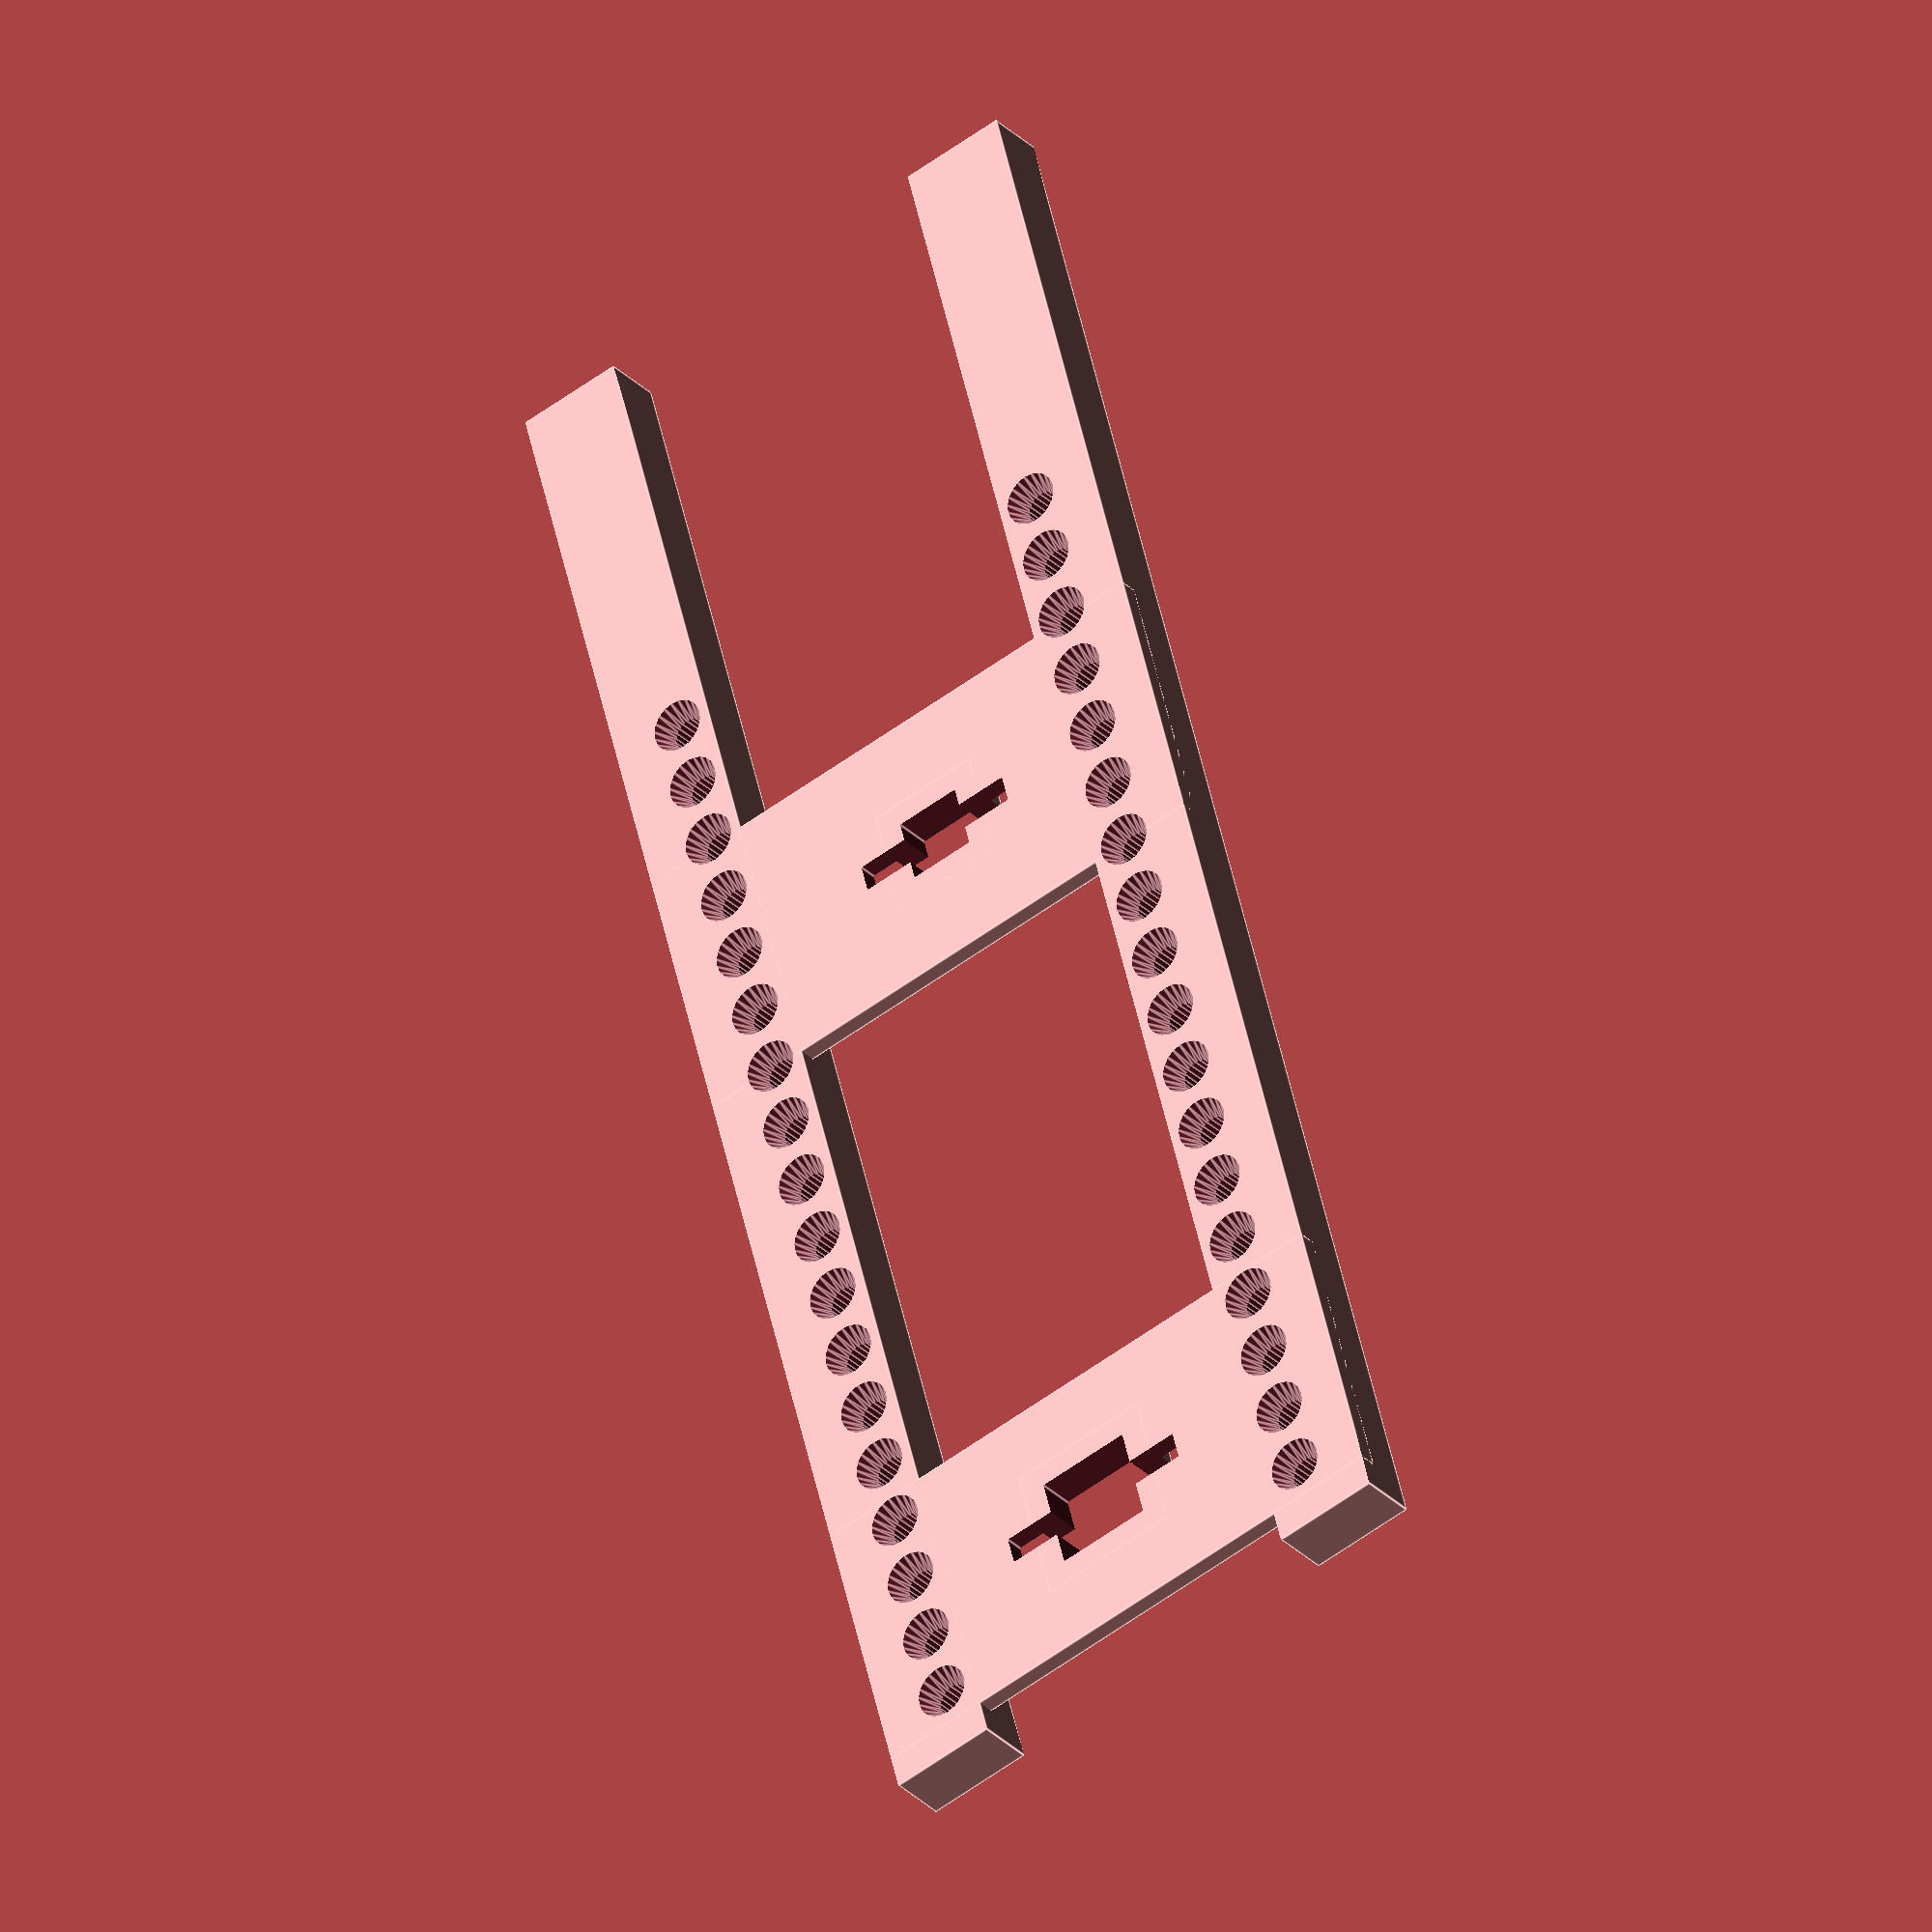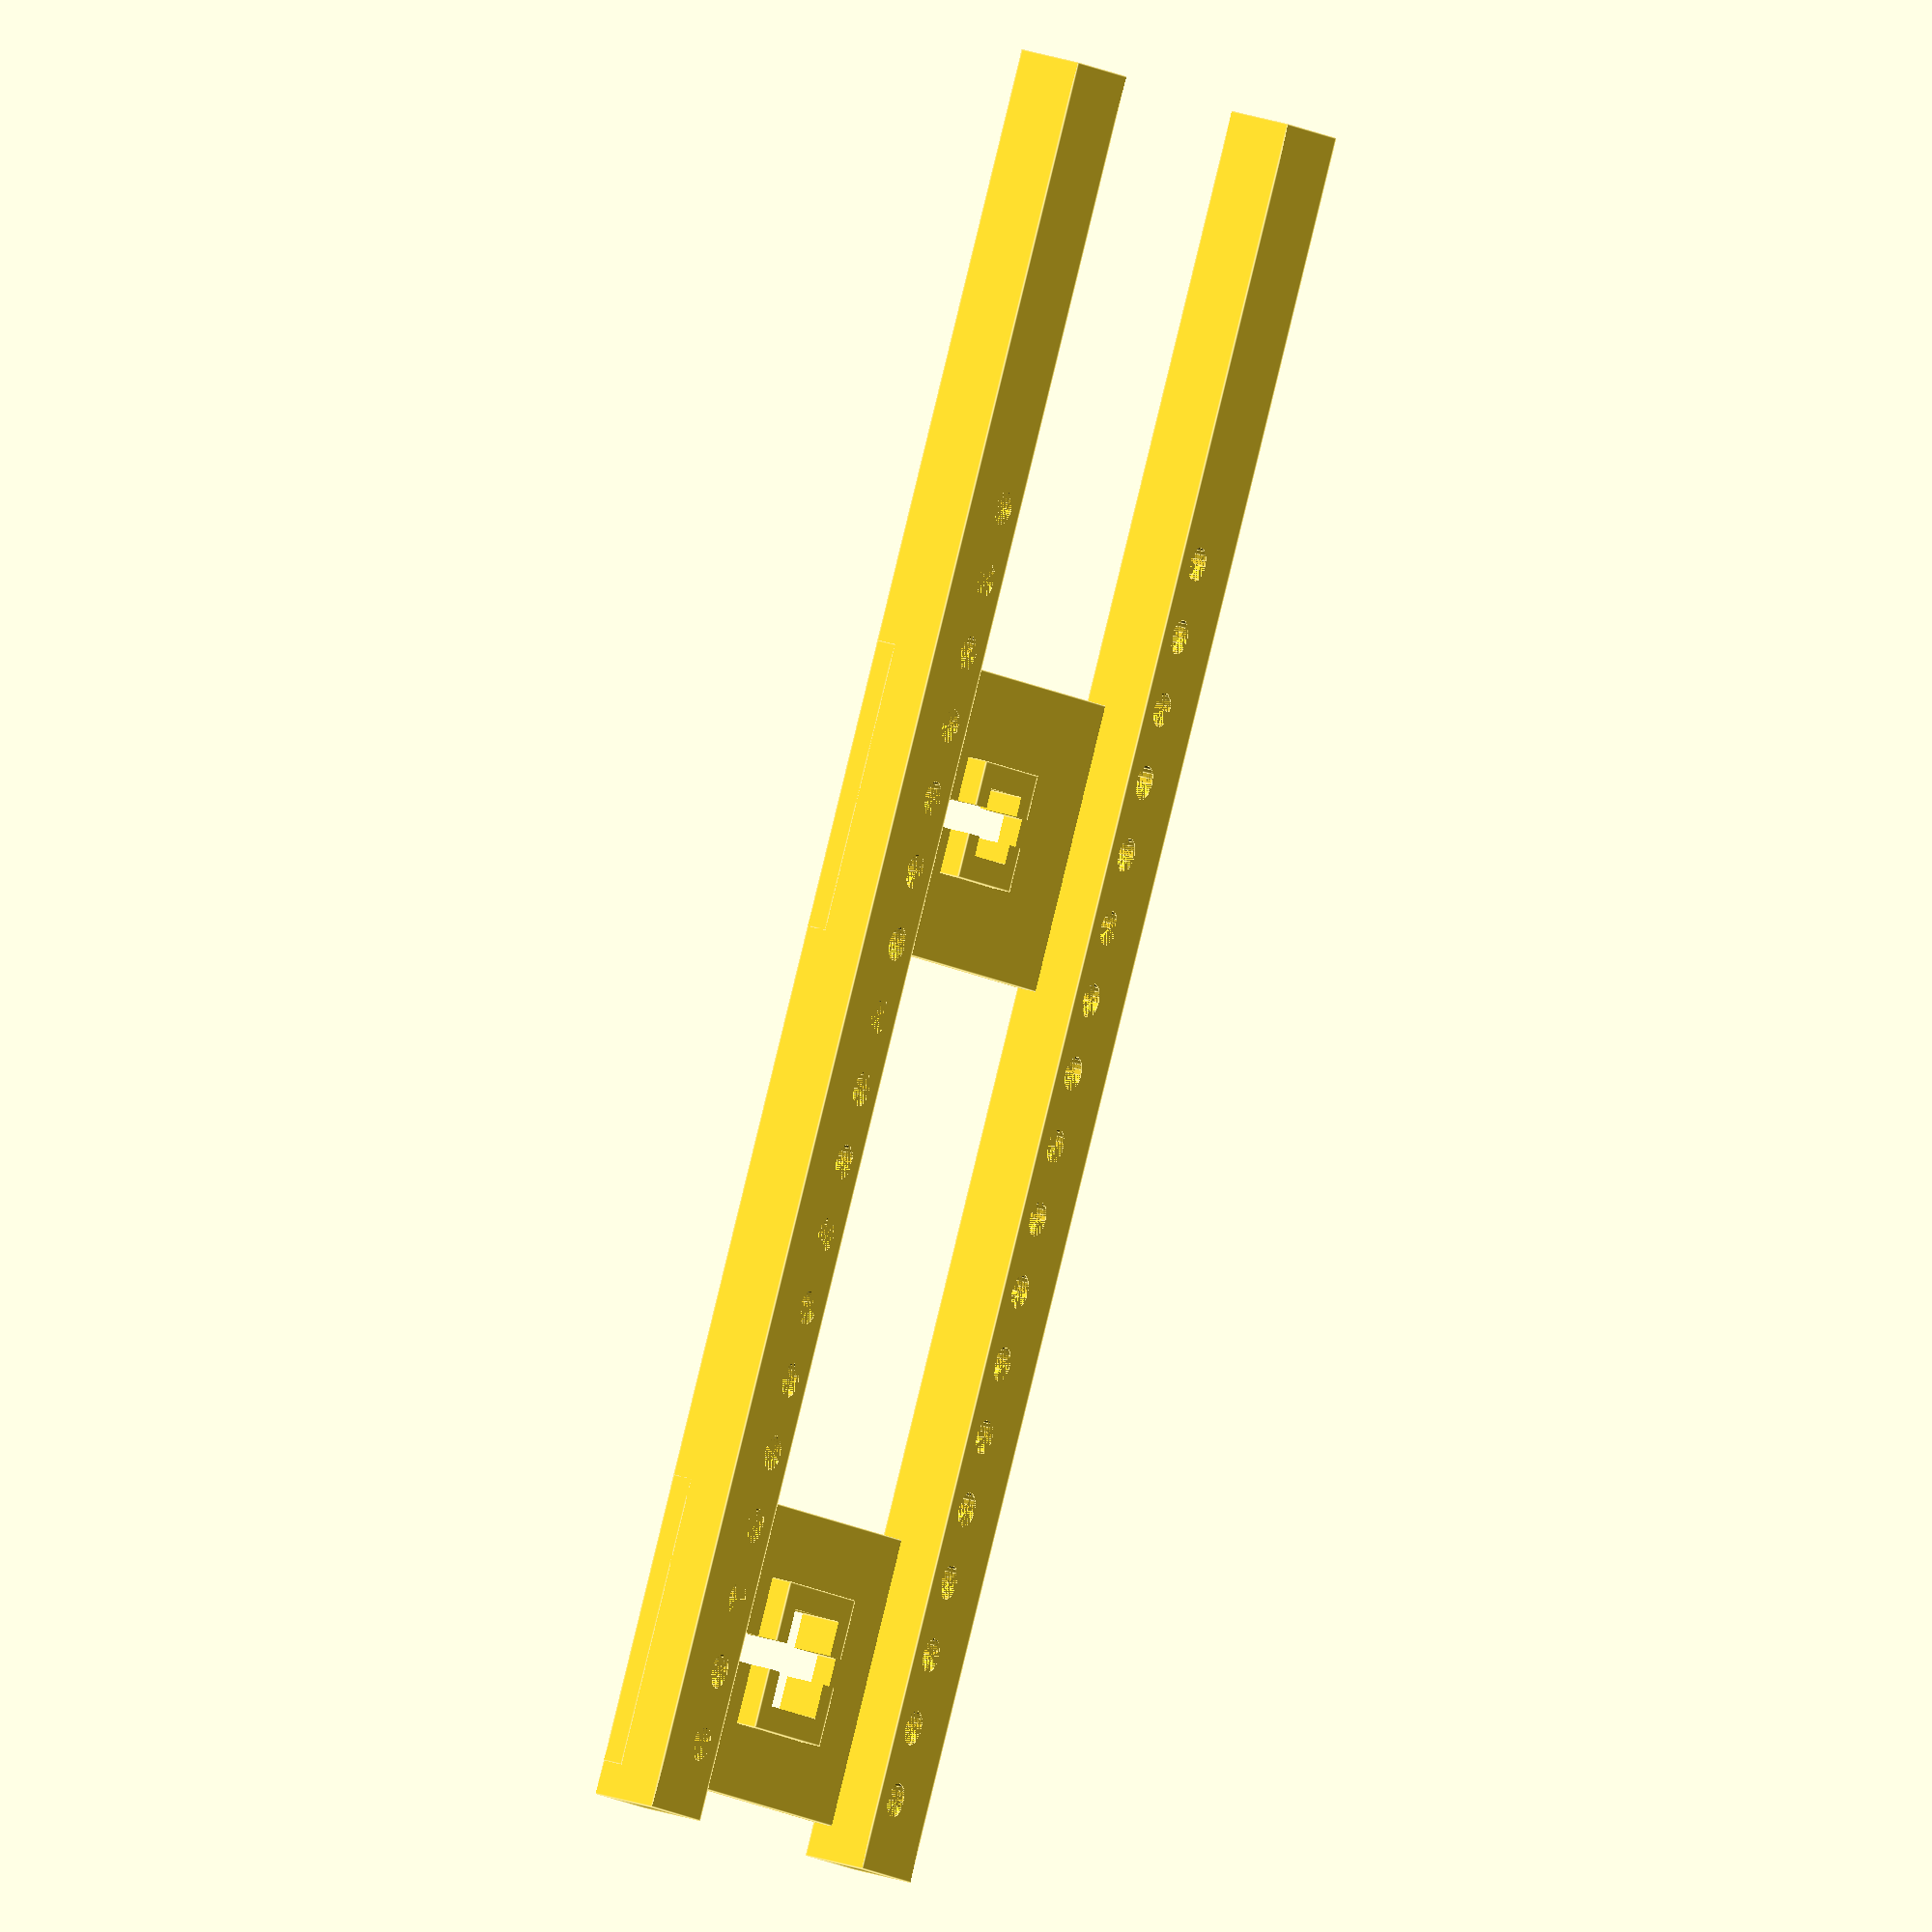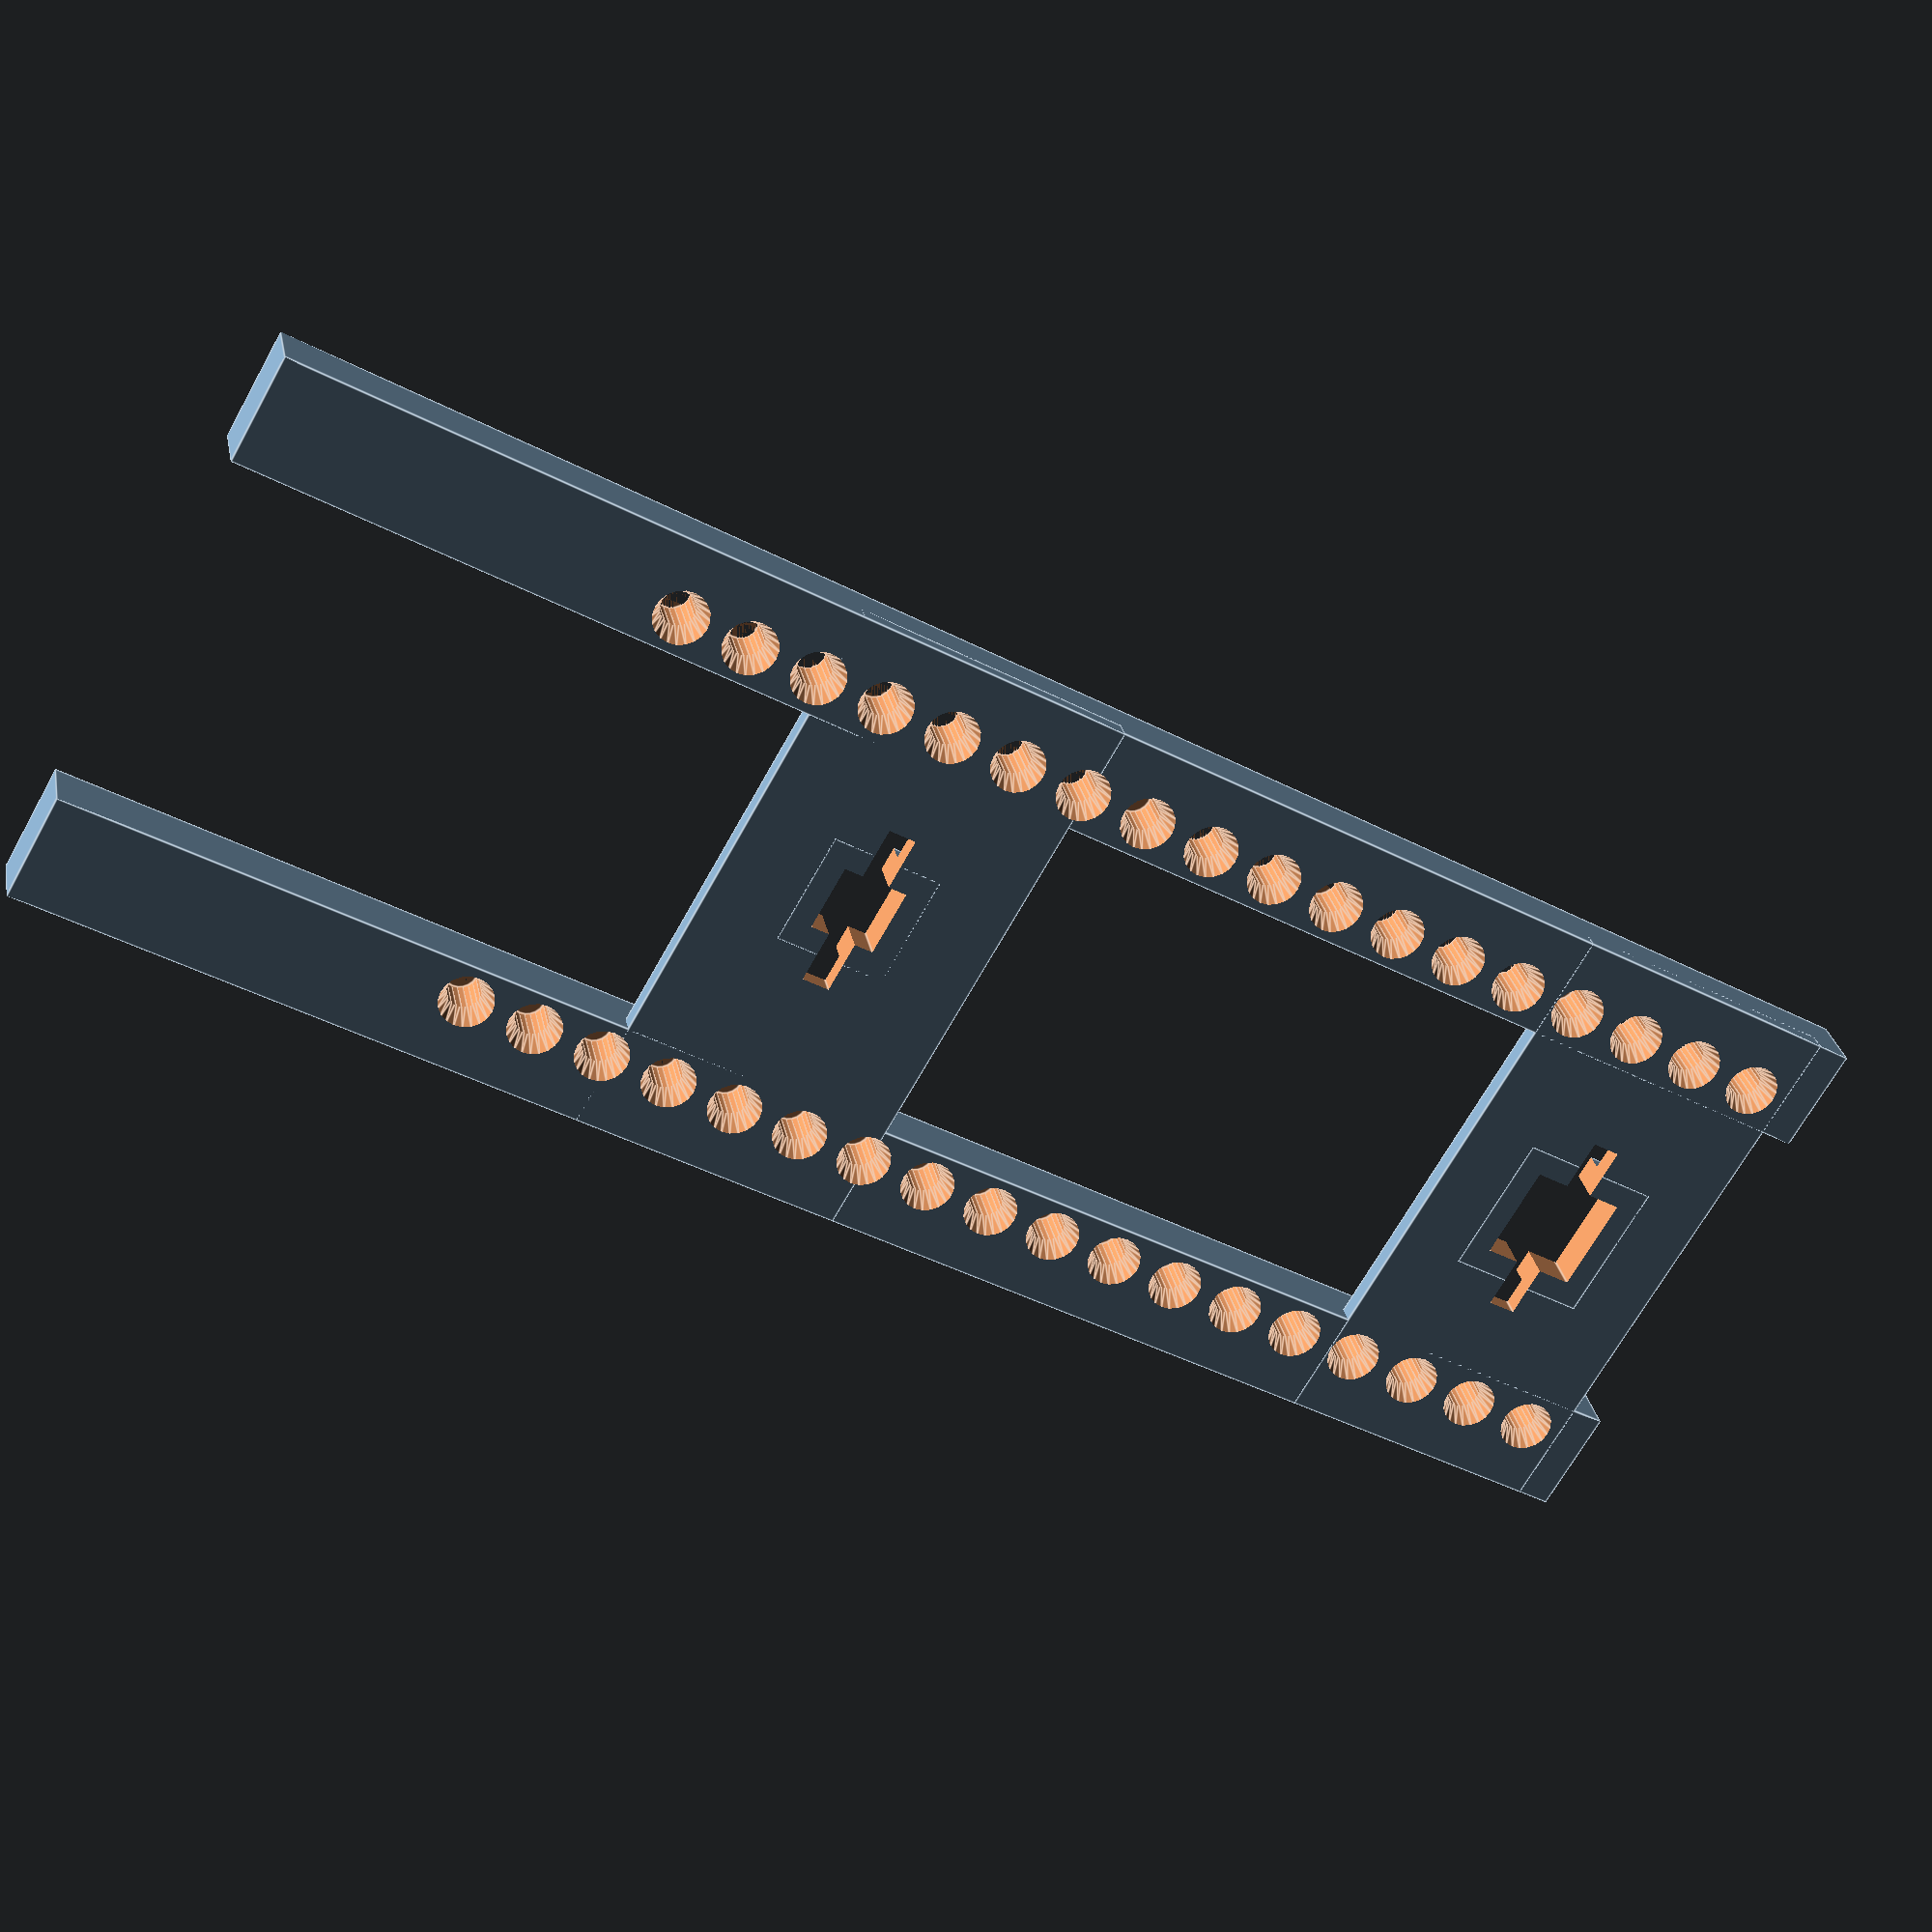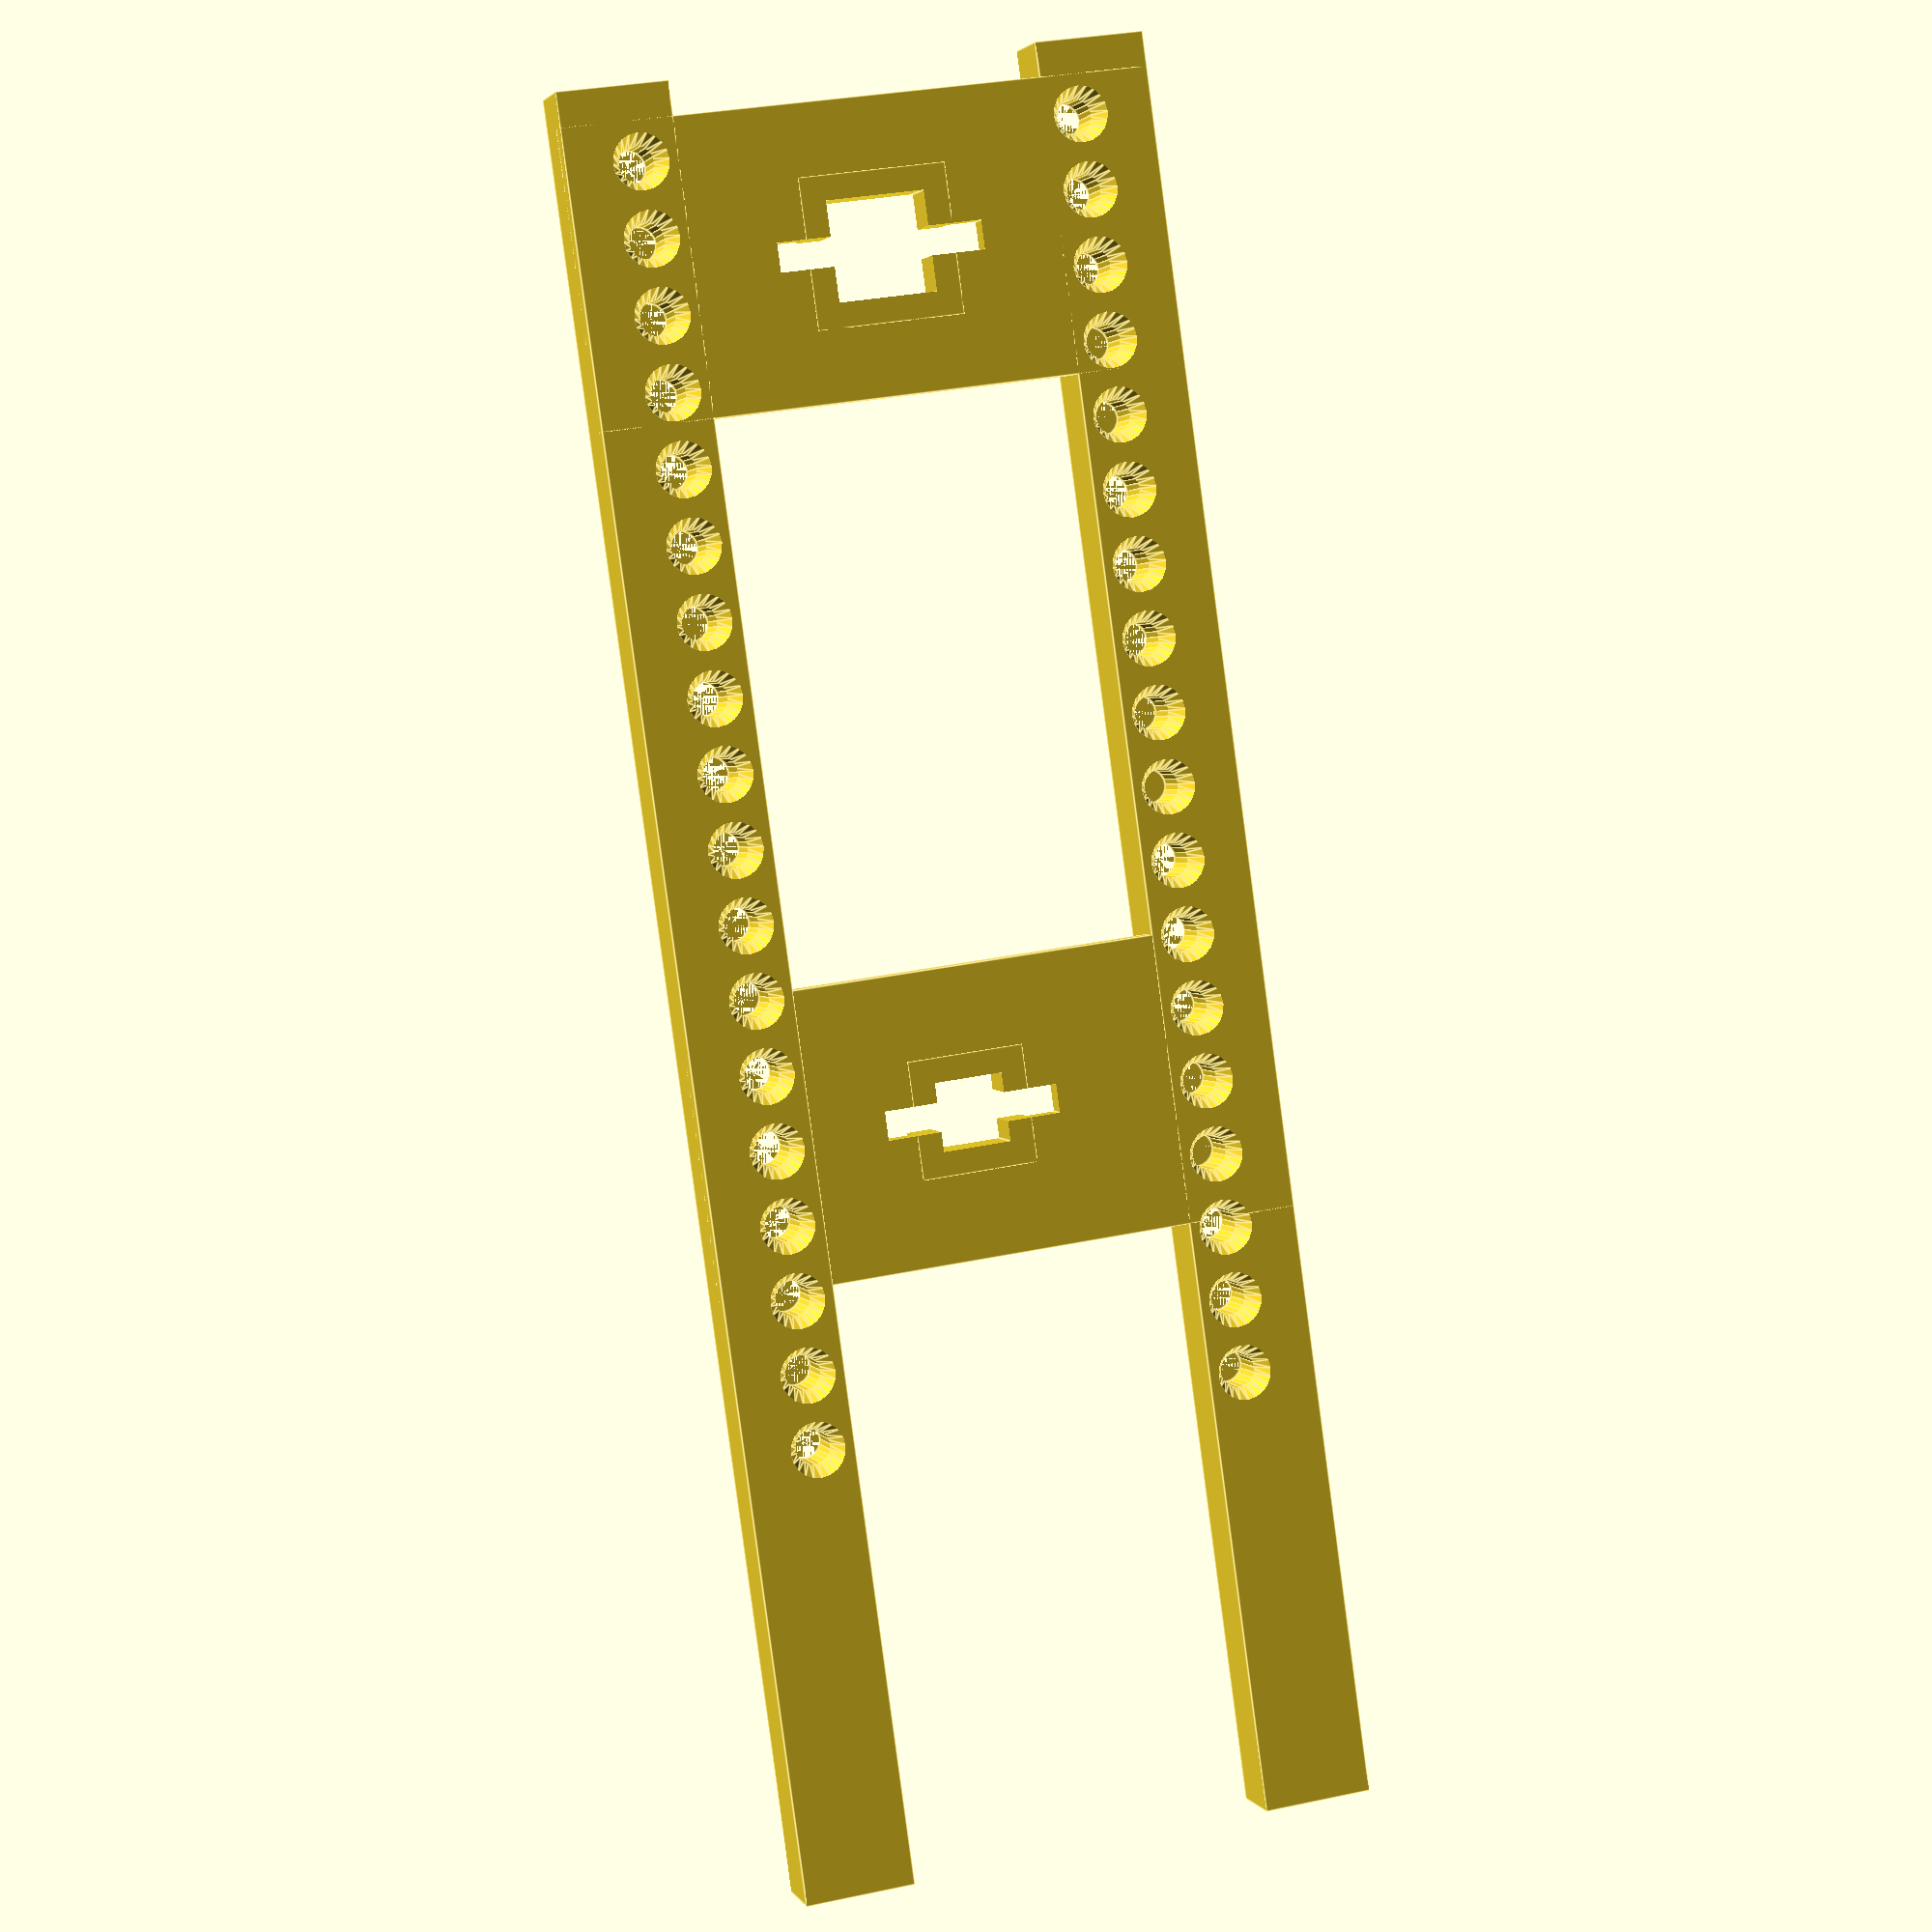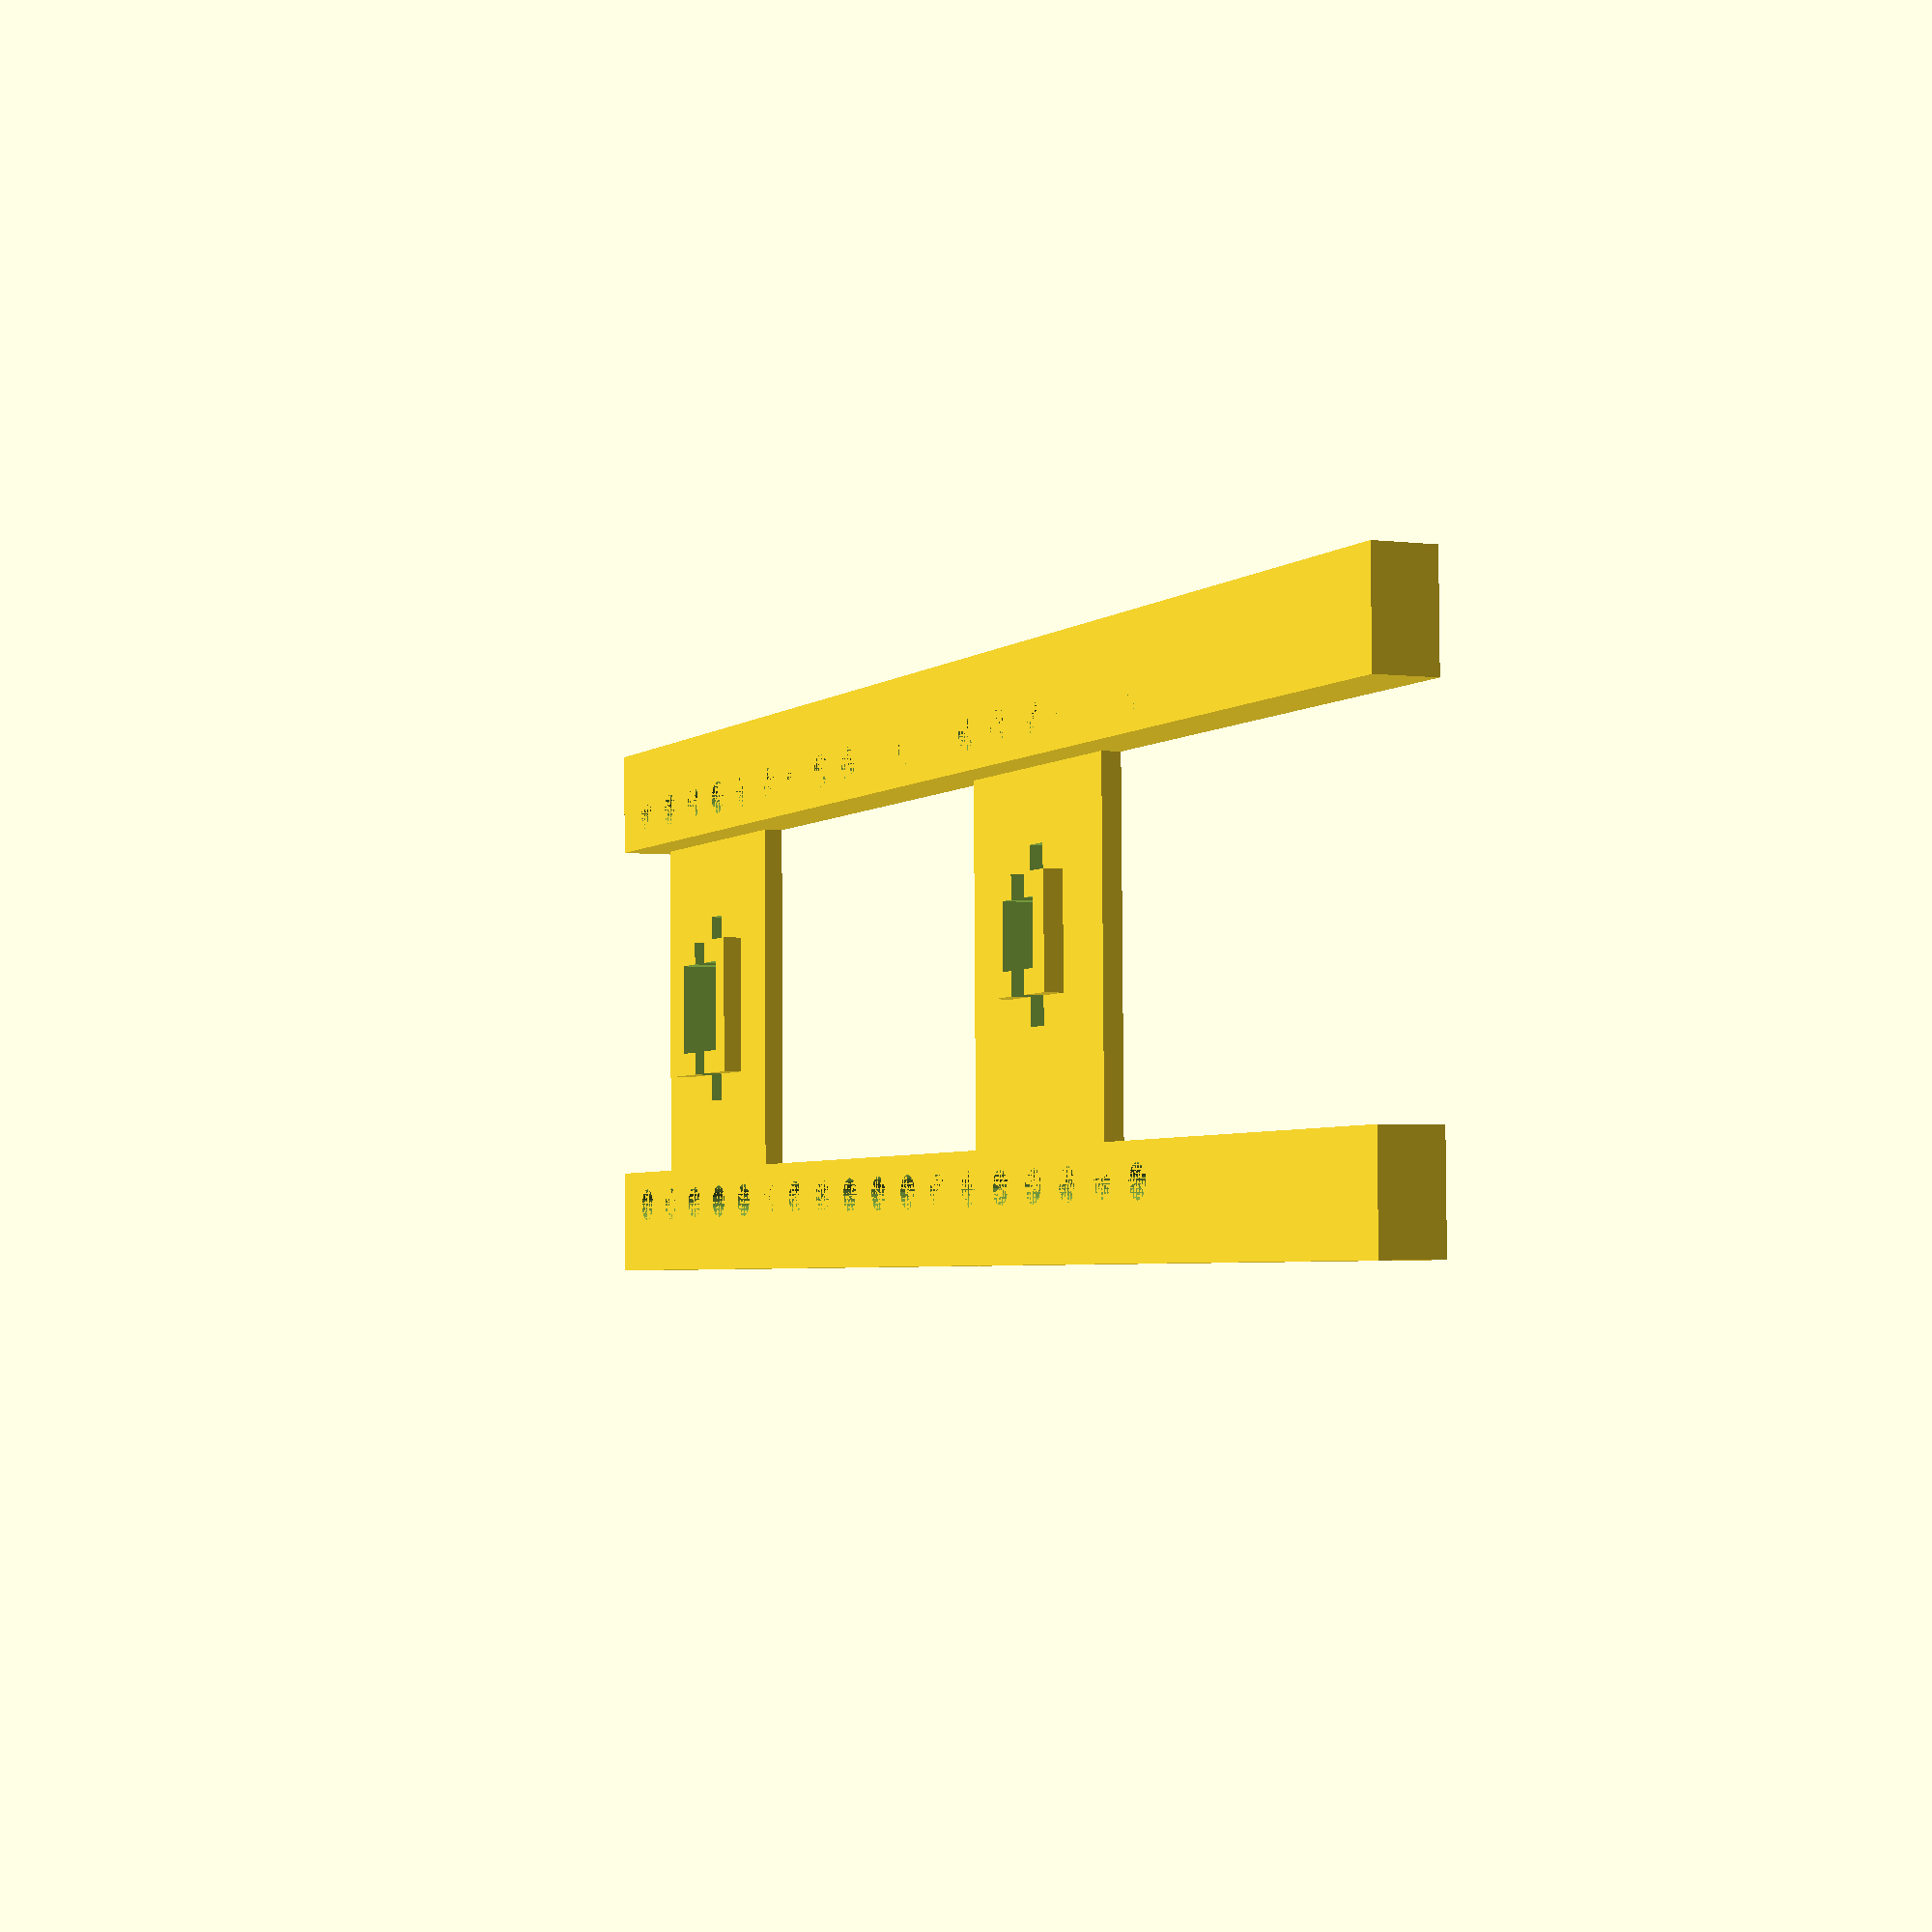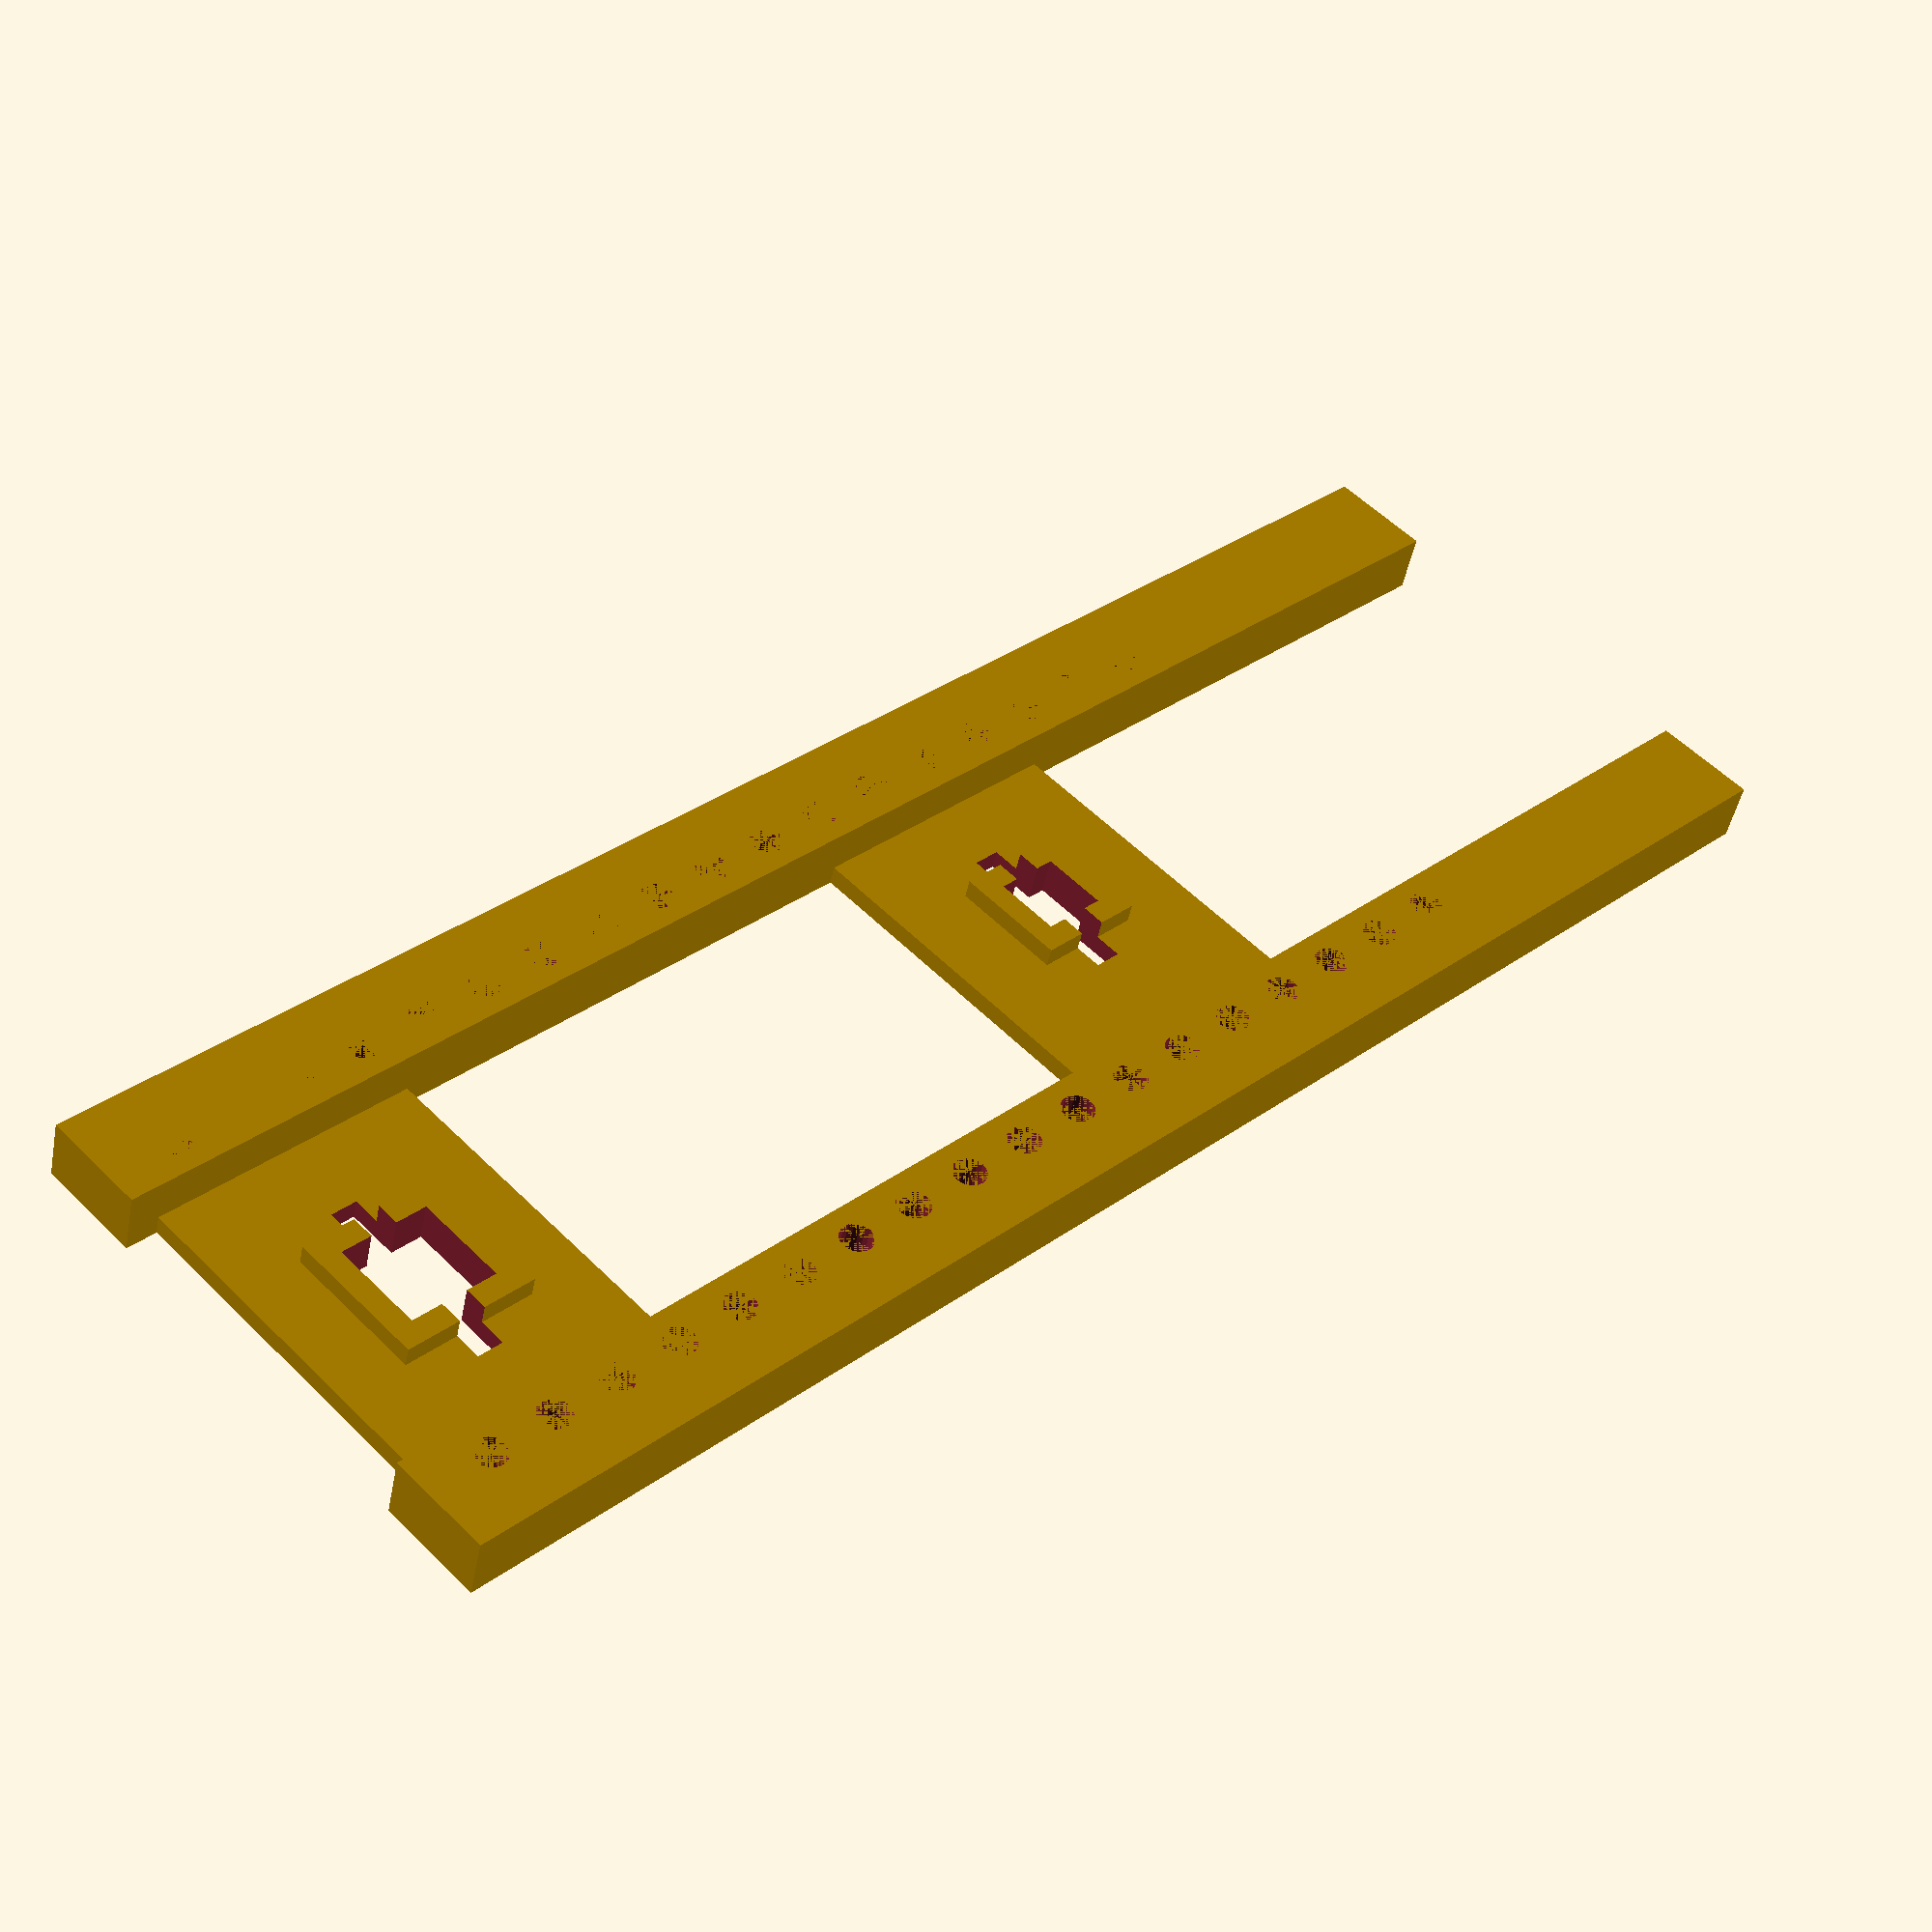
<openscad>
C = 25.4;
PIN = C / 10.0;

DX = 2.2 * C;
DY = 0.7 * C;
PINY = 0.6 * C;
NDRILL = 18;

TRIM = 0.30;
HALF_TRIM = TRIM / 2;

PART_H = 2.2;
BRIDGE_Z = 1.5;
BRIDGE_DZ = PART_H - BRIDGE_Z;
TUBE_Z = 0.8;
TUBE_DZ = PART_H - TUBE_Z;
TUBE_T = 1.0;
SLOT = 1.0;

$fn = 20;

module bridge(x, y, size) {
    PAD_X = 5.0;
    difference() {
        union() {
            translate([x - PAD_X, -PIN, BRIDGE_Z])
                cube(size=[PAD_X * 2, 2*PIN + PINY, BRIDGE_DZ]);
            translate([x - size/2 - TUBE_T, y - size/2 - TUBE_T, TUBE_Z])
                cube(size=[size + TUBE_T*2, size + TUBE_T*2, TUBE_DZ]);
        }
        translate([x - size/2 - TRIM/2, y - size/2 - TRIM/2])
            cube(size=[size + TRIM, size + TRIM, 10]);
        translate([x - SLOT/2, y - size/2 - 2.0, 0])
            cube(size=[SLOT, size + 4.0, 10]);
    }
}

module pin() {
    cylinder(h=10, d=1.2);
    translate([0, 0, PART_H - 1]) cylinder(h=1.1, d1=1.0, d2=2.0);
}

difference() {
    union() {
        translate([-PIN, -PIN, 0])
            cube(size=[2*PIN + DX, 1.5*PIN, PART_H]);
        translate([0, PINY, 0]) mirror([0, -1, 0]) translate([-PIN, -PIN, 0])
            cube(size=[2*PIN + DX, 1.5*PIN, PART_H]);        

        // accel
        bridge(1.2904*C, 0.2708*C, 2.06);
        // amp
        bridge(0.1429*C, 0.3045*C, 3.10);
    }
    for(i=[0:NDRILL-1]) {
        translate([PIN * i, 0, 0]) pin();
        translate([PIN * i, PINY, 0]) pin();
    }
}


</openscad>
<views>
elev=30.4 azim=255.2 roll=35.6 proj=o view=edges
elev=155.8 azim=61.2 roll=60.5 proj=o view=edges
elev=331.9 azim=209.6 roll=349.4 proj=p view=edges
elev=357.6 azim=82.1 roll=344.3 proj=p view=edges
elev=3.0 azim=180.8 roll=245.8 proj=p view=wireframe
elev=226.5 azim=44.5 roll=11.1 proj=p view=wireframe
</views>
